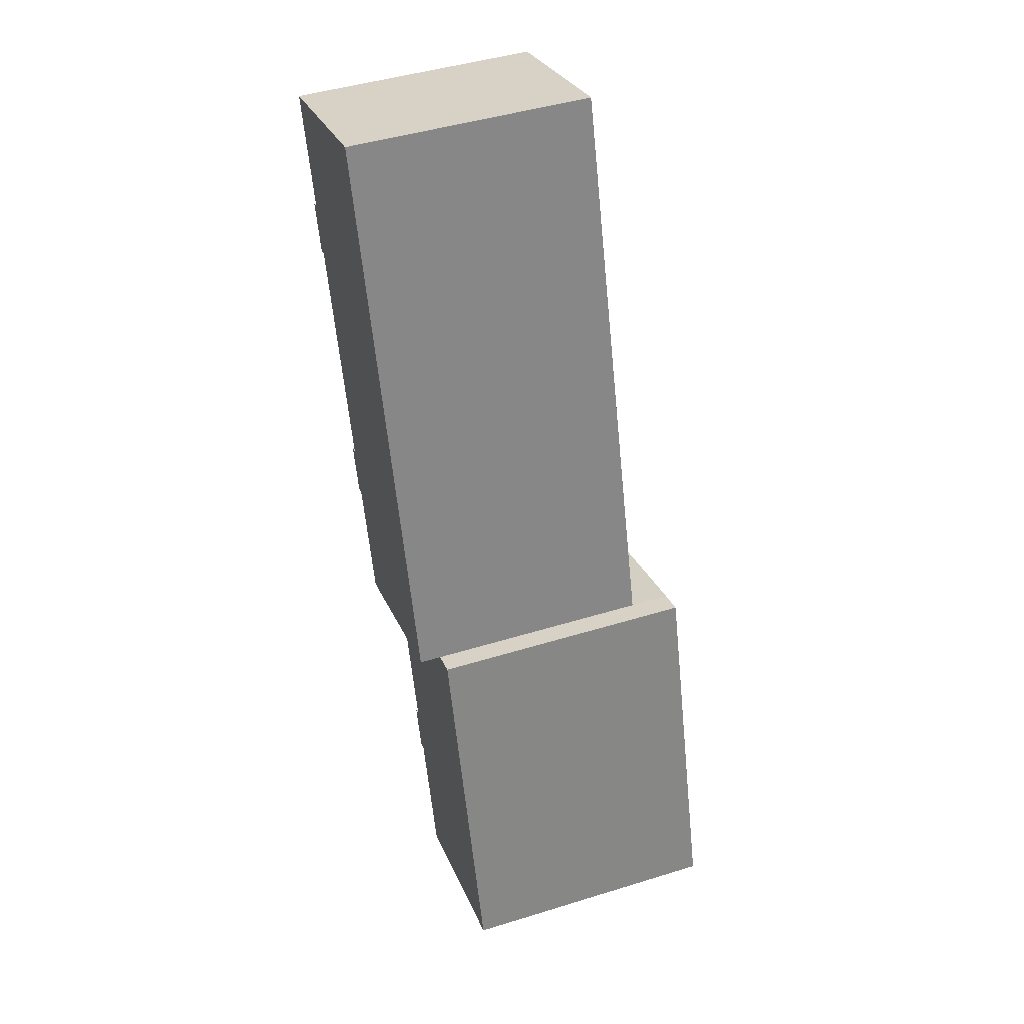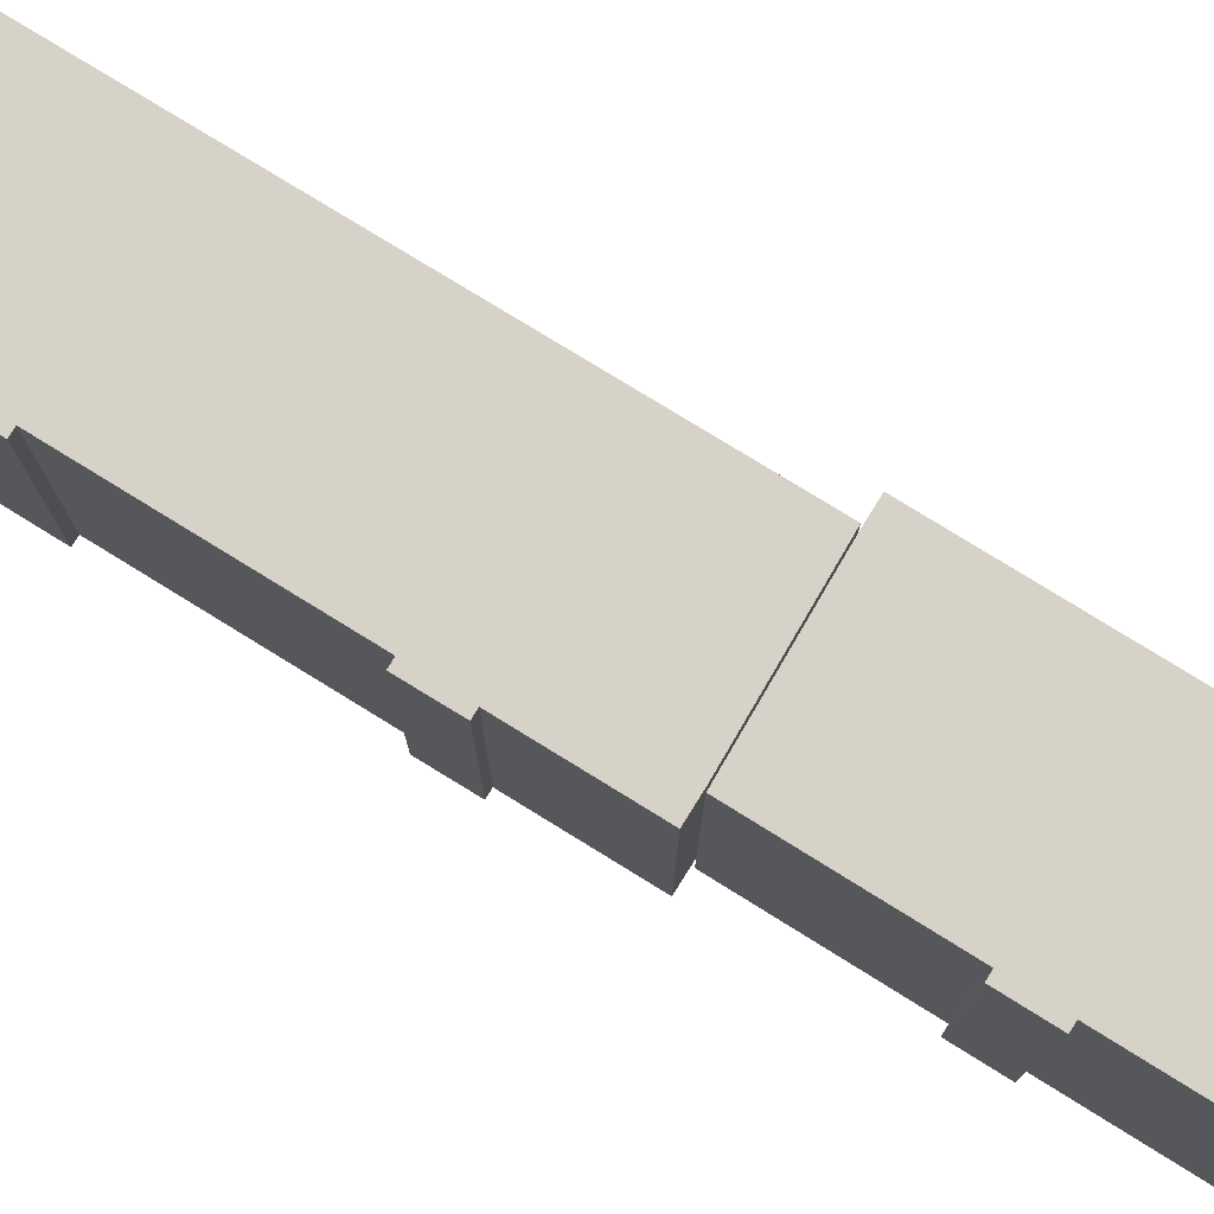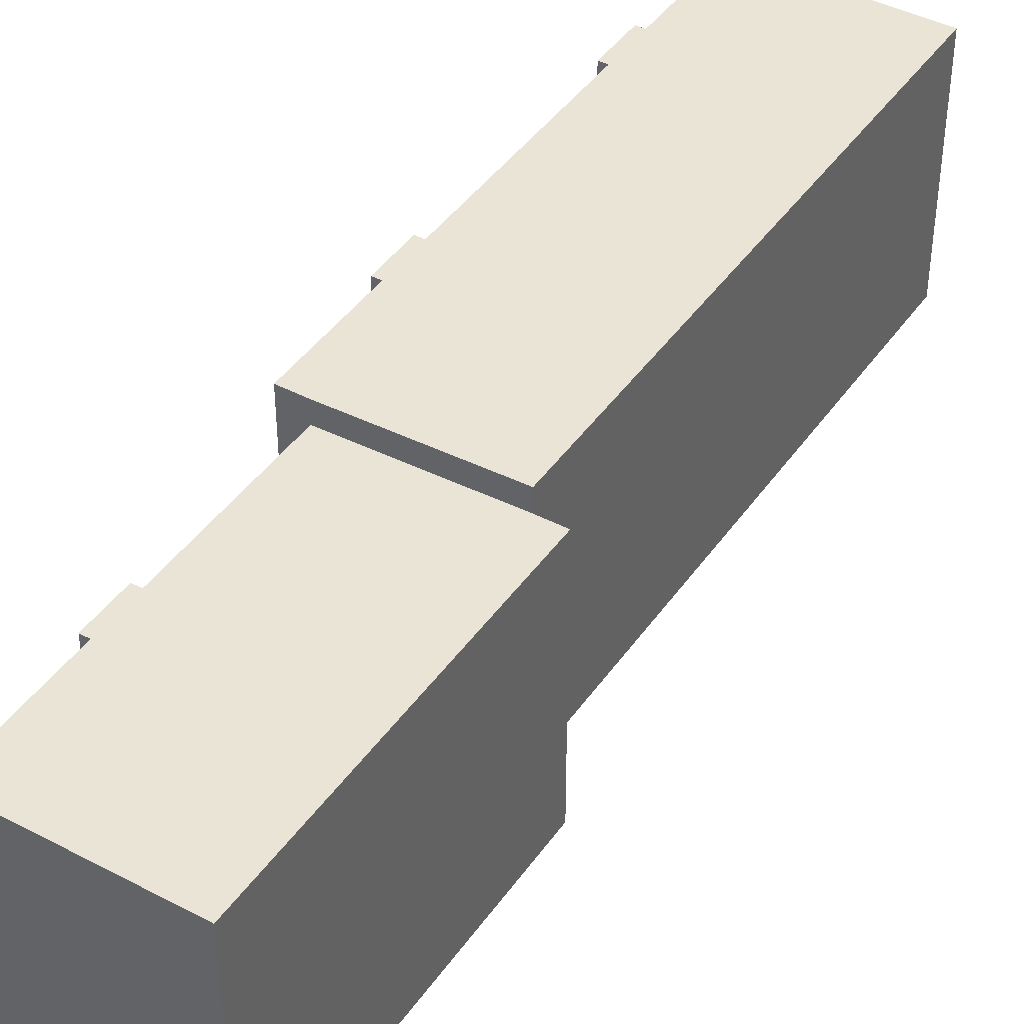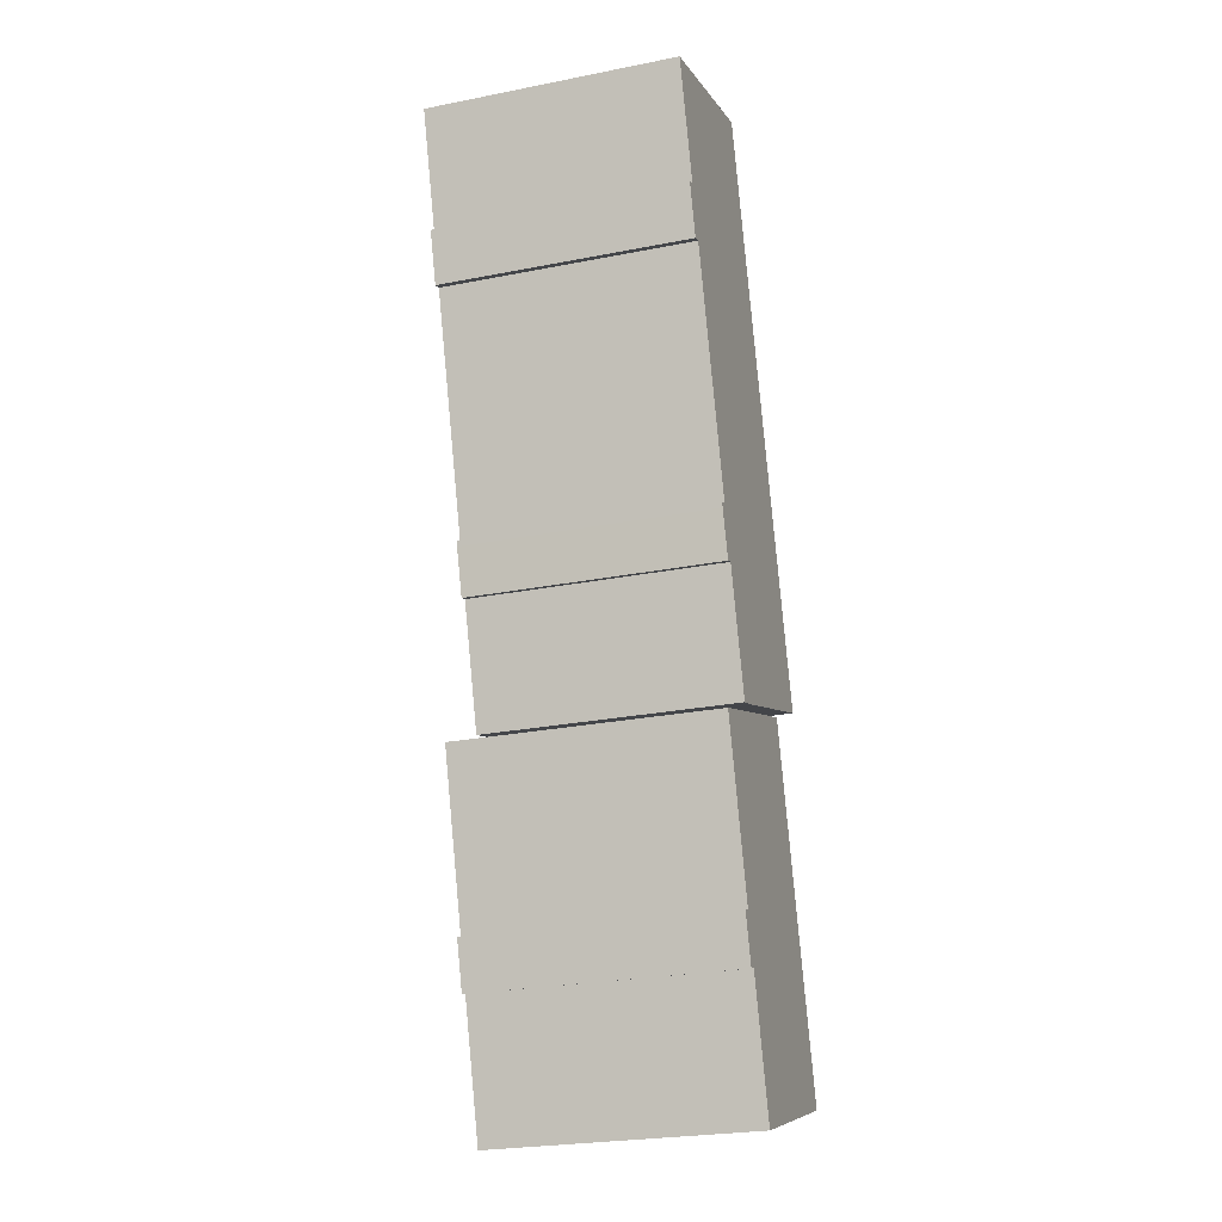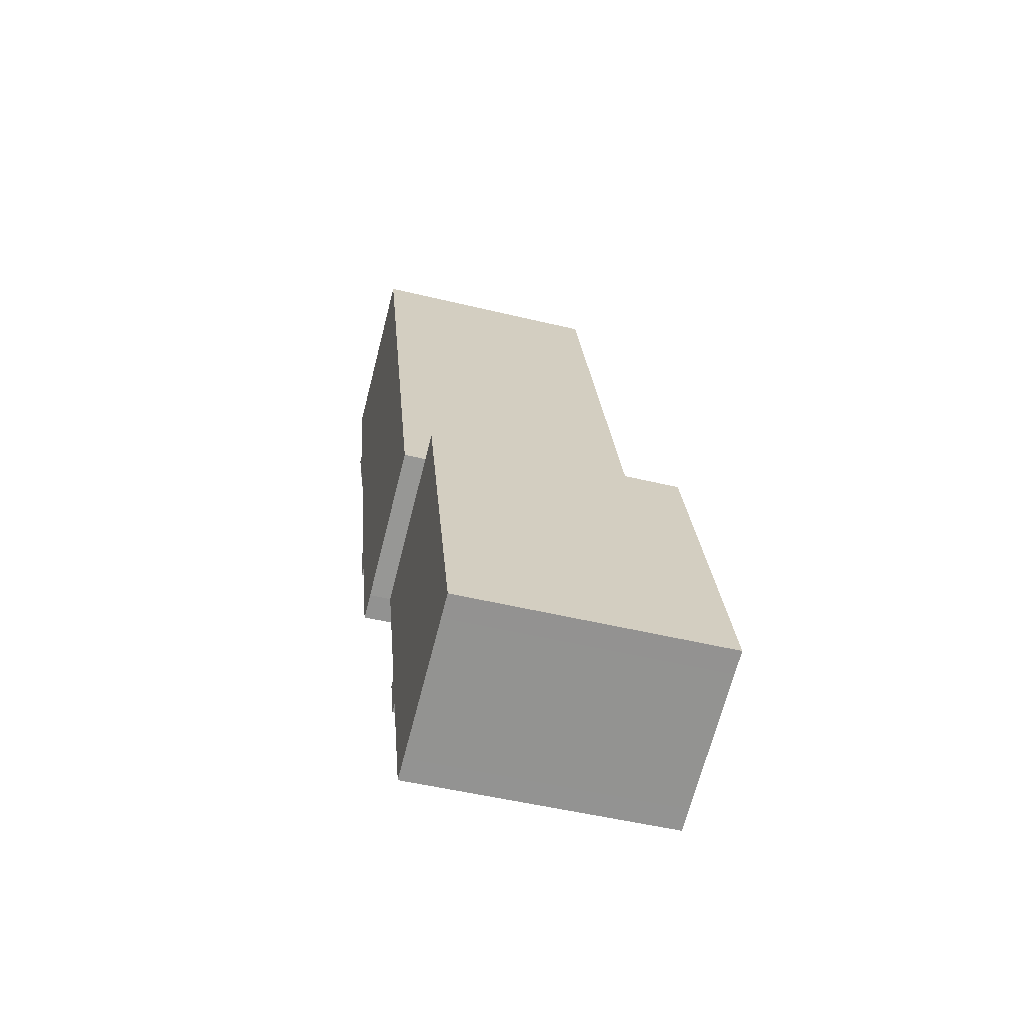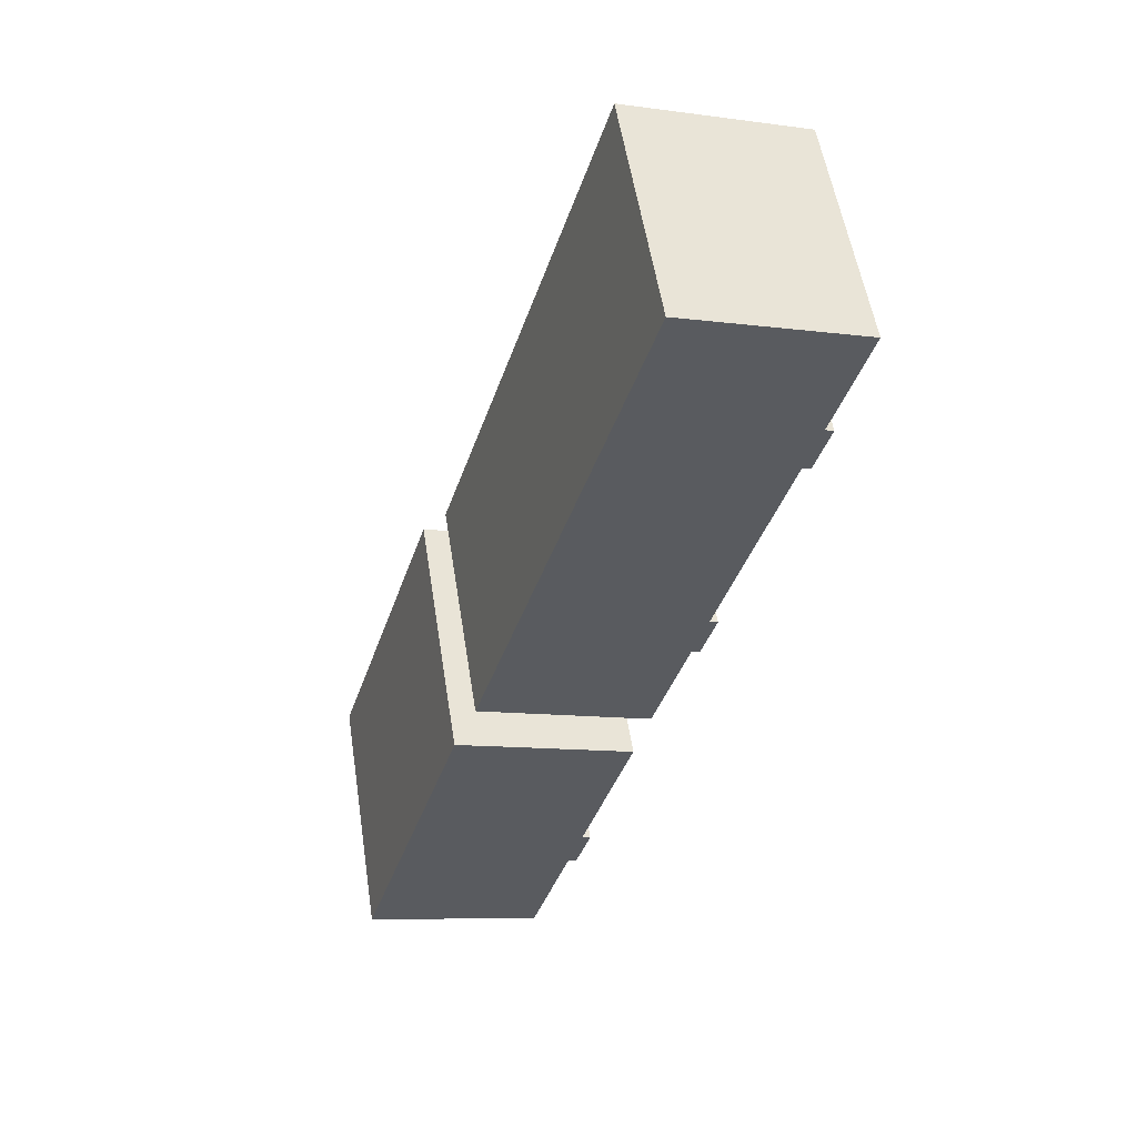
<metadata>
{"format":"obj","ext":"obj","renderer":"f3d","projection":"perspective","resolution":1024,"background":"white","views":[{"elev":45.5,"azim":-109.6,"up":"+Z"},{"elev":77.5,"azim":138.9,"up":"+Y"},{"elev":42.6,"azim":-130.8,"up":"+Y"},{"elev":-24.8,"azim":108.0,"up":"+Z"},{"elev":-49.7,"azim":-105.0,"up":"+Z"},{"elev":54.8,"azim":-8.8,"up":"+Z"}]}
</metadata>
<code>
v  12.73 12.48 4.044
v  12.25 12.48 4.182
v  13.47 12.48 6.442
v  7.391 12.48 19.03
v  0.0003137 12.48 -0.0004668
v  5.97 12.48 19.47
v  15.92 12.48 16.16
v  13.07 12.48 6.865
v  13.55 12.48 6.719
v  1.261 12.48 -0.3865
v  8.784 12.48 -2.693
v  10.03 12.48 -3.074
v  16.91 13.69 49.77
v  15.92 13.69 16.16
v  7.391 13.69 19.03
v  17.35 13.69 15.72
v  19.37 13.69 22.22
v  19.84 13.69 22.08
v  20.22 13.69 24.96
v  20.61 13.69 24.55
v  24.13 13.69 37.56
v  24.61 13.69 37.41
v  24.99 13.69 40.35
v  25.38 13.69 39.92
v  26.95 13.69 46.66
v  25.47 13.69 40.2
v  20.69 13.69 24.81
v  17.35 -9.628e-16 15.72
v  15.92 -9.893e-16 16.16
v  7.391 -1.165e-15 19.03
v  13.07 -2.24 6.865
v  15.92 -2.24 16.16
v  13.55 -2.24 6.719
v  13.47 -2.24 6.443
v  12.73 -2.24 4.044
v  12.25 -2.24 4.183
v  10.02 -2.24 -3.074
v  8.784 -2.24 -2.693
v  1.26 -2.24 -0.386
v  0 -2.24 -1.372e-16
v  5.969 -2.24 19.47
v  7.391 -2.24 19.03
v  16.91 -3.048e-15 49.77
v  26.95 -2.857e-15 46.66
v  24.99 -2.471e-15 40.35
v  25.47 -2.462e-15 40.2
v  25.38 -2.445e-15 39.92
v  24.61 -2.291e-15 37.42
v  24.13 -2.3e-15 37.56
v  20.22 -1.528e-15 24.96
v  20.69 -1.519e-15 24.81
v  20.61 -1.504e-15 24.56
v  19.84 -1.352e-15 22.08
v  19.37 -1.361e-15 22.22
g defaultobject
f 1 2 3
f 4 5 6
f 5 4 7
f 5 7 8
f 5 8 9
f 5 9 3
f 5 3 2
f 5 2 10
f 10 2 11
f 11 2 12
f 13 14 15
f 14 13 16
f 16 13 17
f 17 13 18
f 18 13 19
f 18 19 20
f 19 13 21
f 21 13 22
f 22 13 23
f 22 23 24
f 23 13 25
f 26 24 23
f 27 20 19
f 14 28 29
f 28 14 16
f 15 29 30
f 29 15 14
f 31 7 32
f 7 31 8
f 33 8 31
f 8 33 9
f 34 9 33
f 9 34 3
f 35 3 34
f 3 35 1
f 2 35 36
f 35 2 1
f 37 2 36
f 2 37 12
f 11 37 38
f 37 11 12
f 10 38 39
f 38 10 11
f 5 39 40
f 39 5 10
f 6 40 41
f 40 6 5
f 42 6 41
f 6 42 4
f 32 4 42
f 4 32 7
f 13 30 43
f 30 13 15
f 44 13 43
f 13 44 25
f 45 25 44
f 25 45 23
f 46 23 45
f 23 46 26
f 47 26 46
f 26 47 24
f 48 24 47
f 24 48 22
f 21 48 49
f 48 21 22
f 50 21 49
f 21 50 19
f 51 19 50
f 19 51 27
f 52 27 51
f 27 52 20
f 53 20 52
f 20 53 18
f 17 53 54
f 53 17 18
f 28 17 54
f 17 28 16
f 30 44 43
f 44 30 45
f 45 30 46
f 46 30 47
f 47 30 49
f 49 30 50
f 50 30 51
f 51 30 52
f 52 30 54
f 54 30 28
f 28 30 29
f 53 52 54
f 48 47 49
f 42 31 32
f 31 42 41
f 31 34 33
f 34 31 35
f 35 31 41
f 35 41 36
f 36 41 40
f 36 40 39
f 36 39 38
f 36 38 37

</code>
